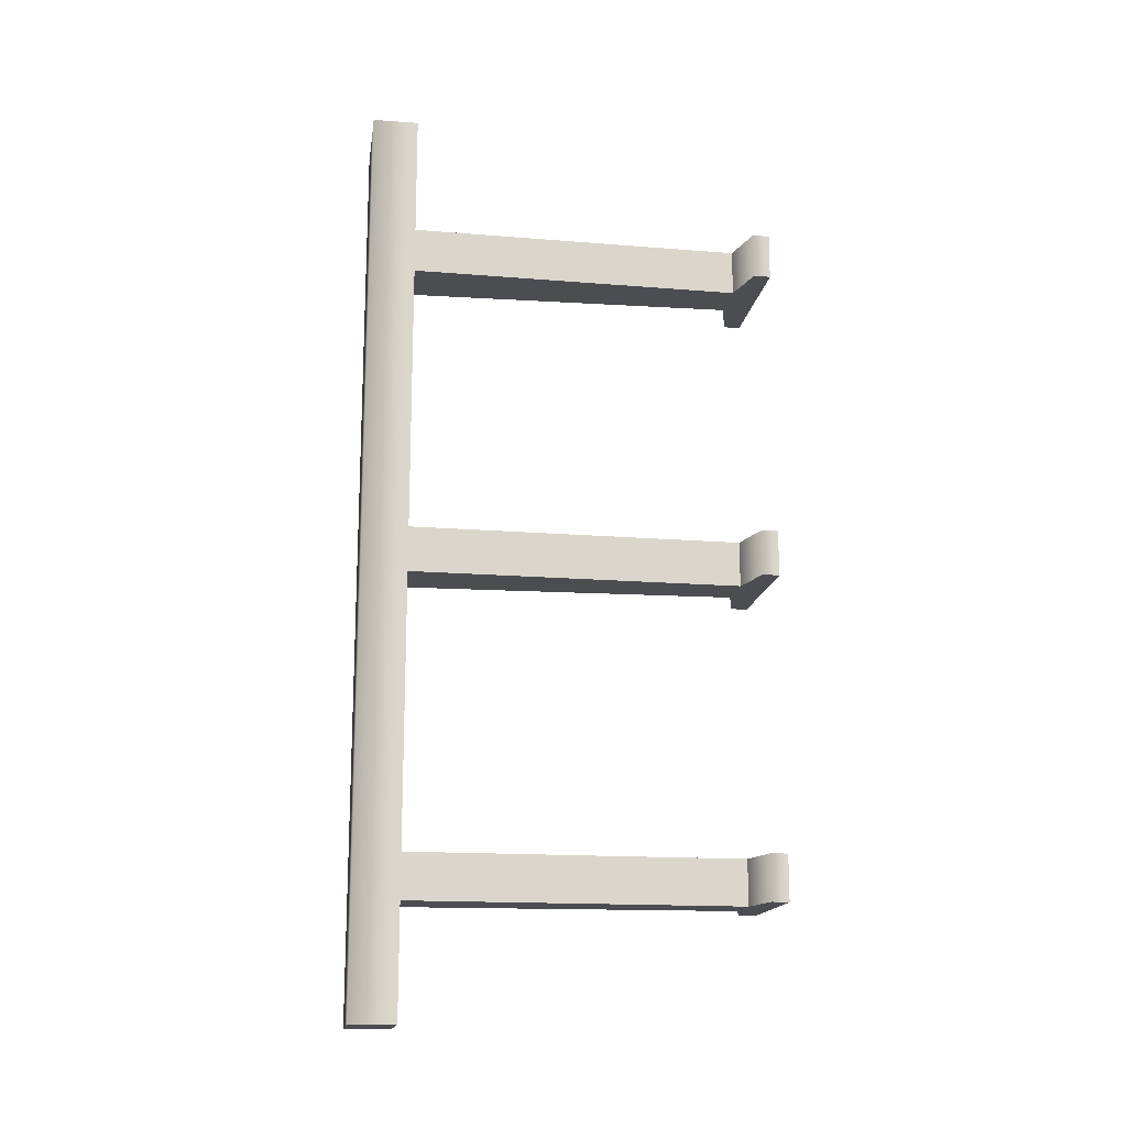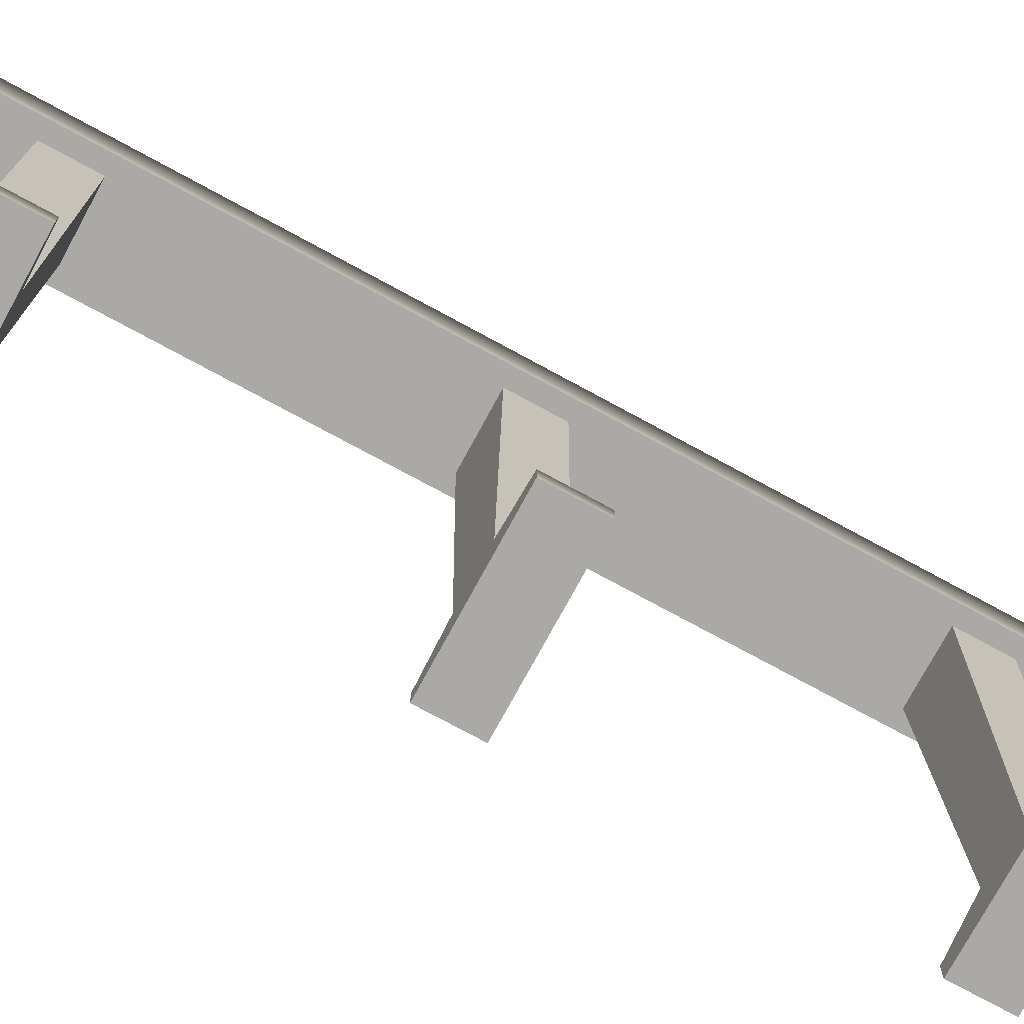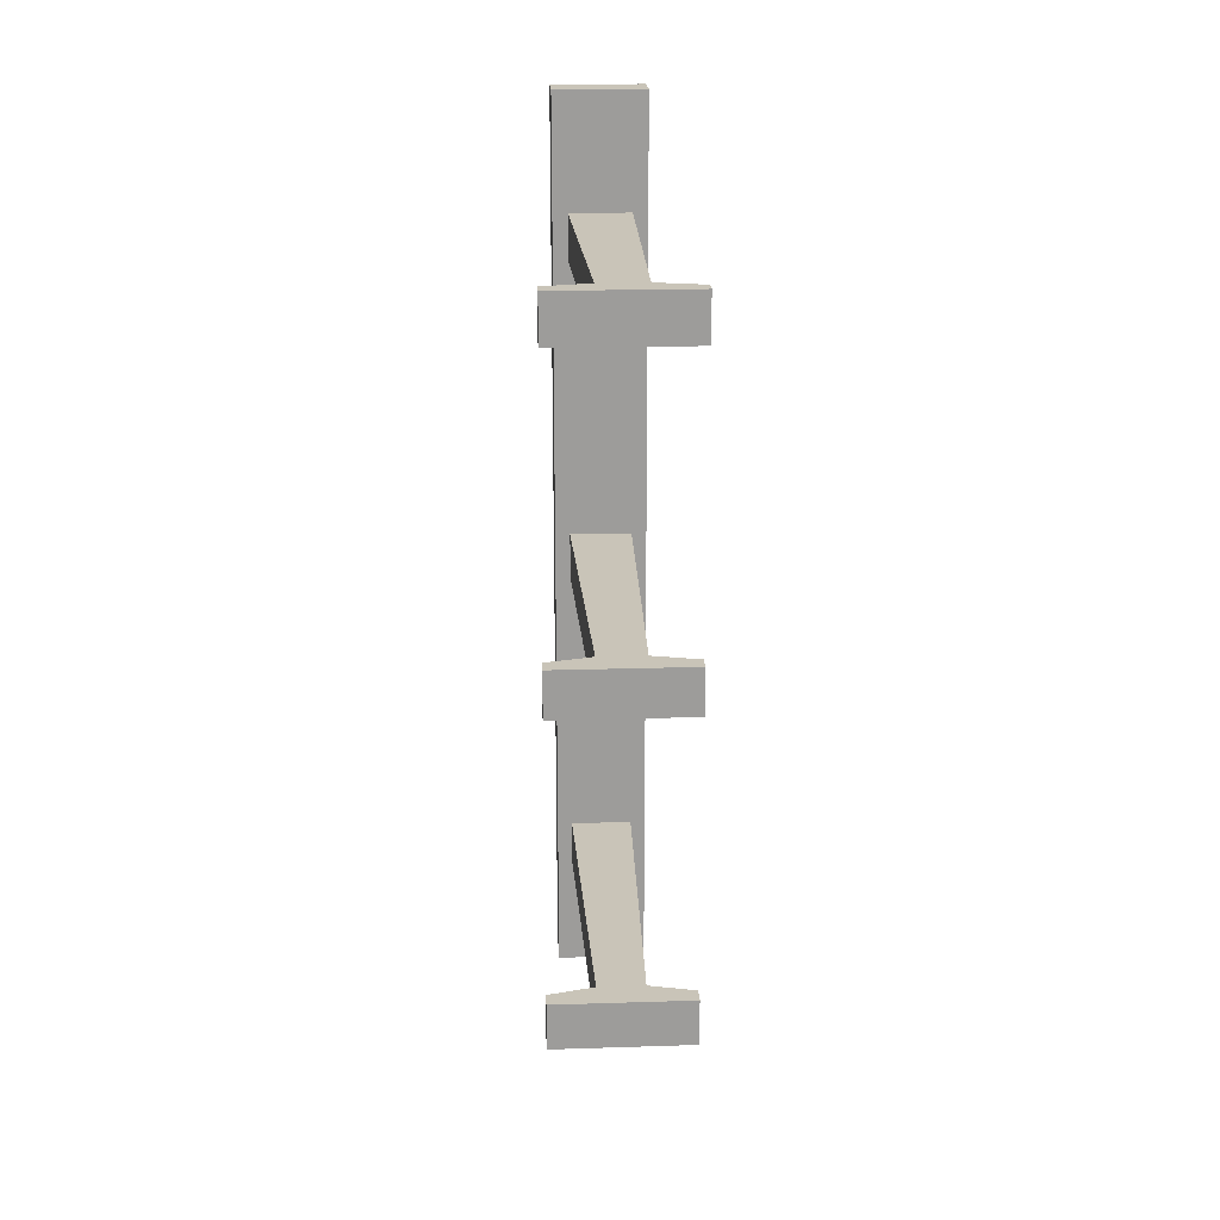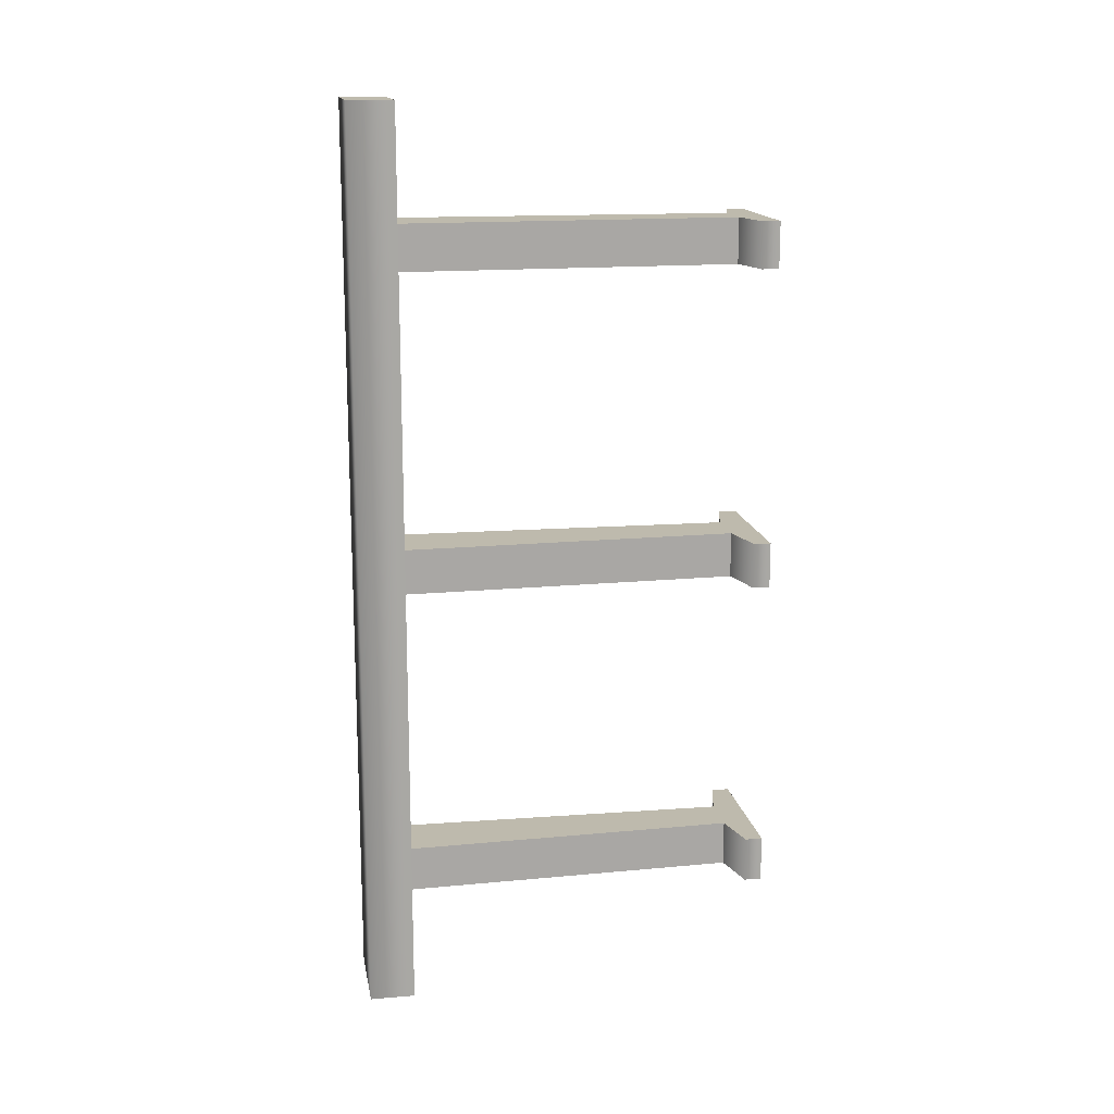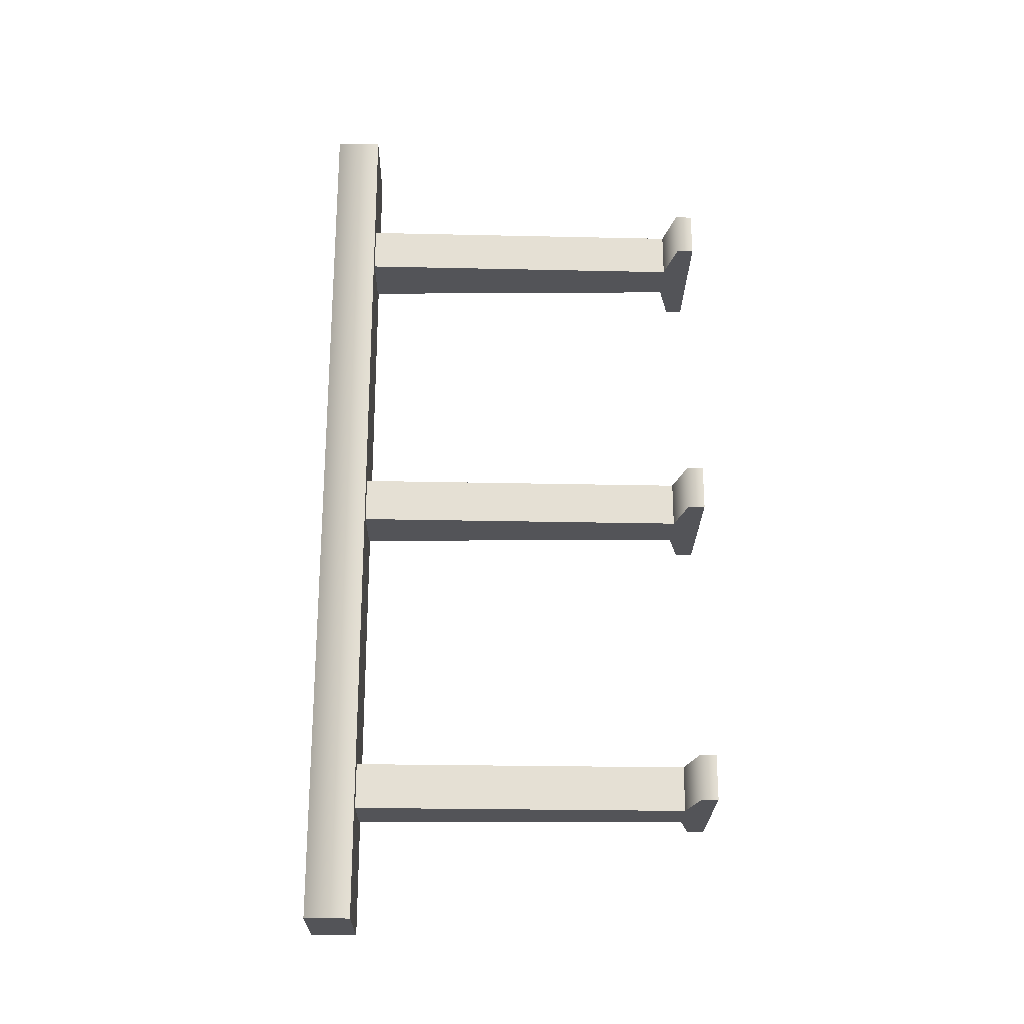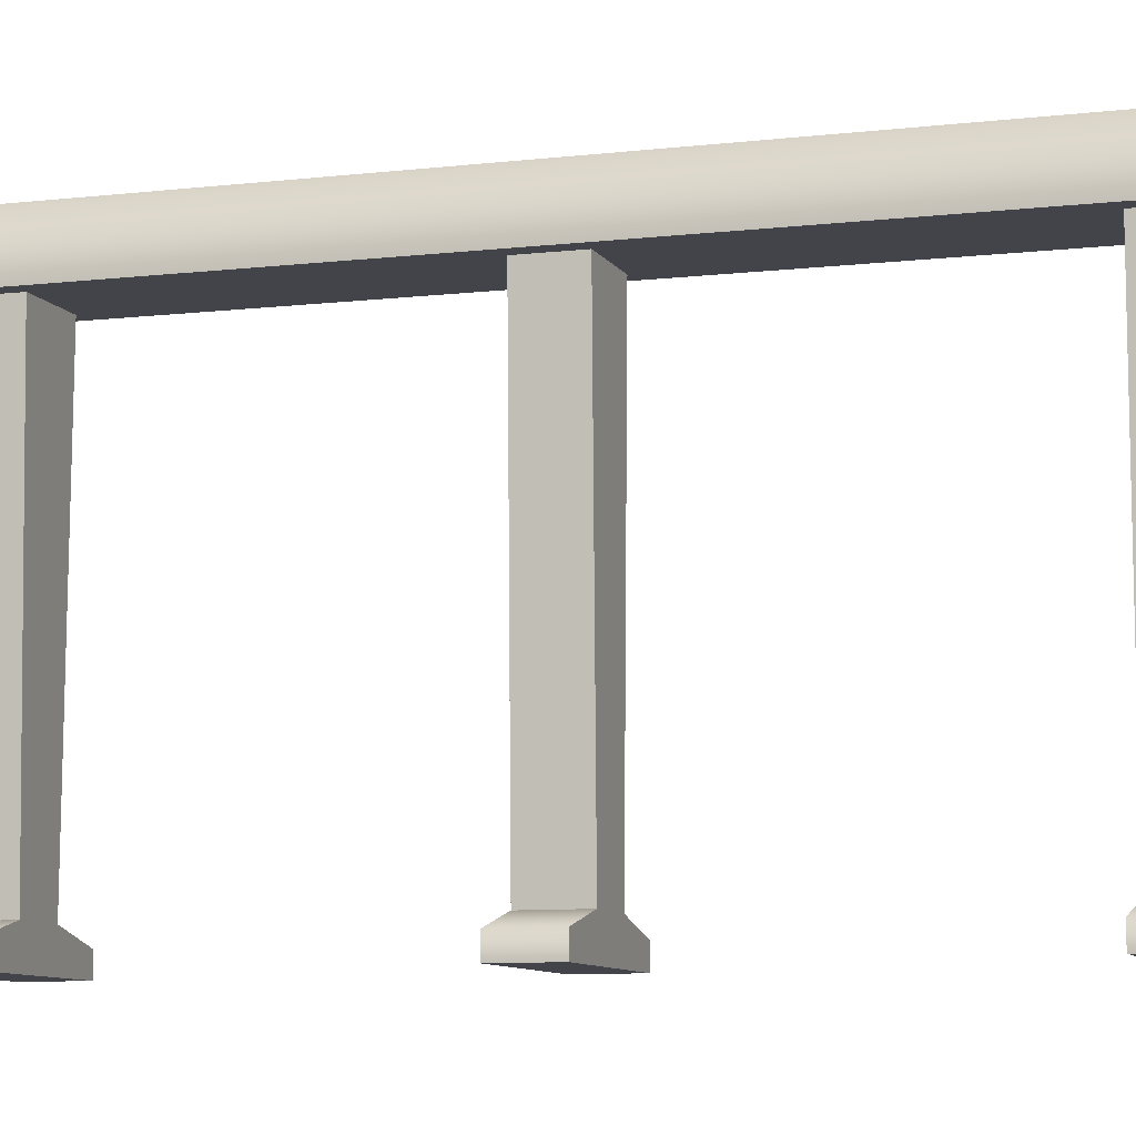
<metadata>
{"format":"obj","ext":"obj","renderer":"f3d","projection":"perspective","resolution":1024,"background":"white","views":[{"elev":-15.8,"azim":-98.4,"up":"+Z"},{"elev":-75.6,"azim":-118.5,"up":"+Y"},{"elev":20.1,"azim":-3.3,"up":"+Z"},{"elev":15.4,"azim":-100.1,"up":"+Z"},{"elev":-23.6,"azim":-90.8,"up":"+Z"},{"elev":-8.5,"azim":108.2,"up":"+Y"}]}
</metadata>
<code>
g rail-high
v -0.05 0.4 0.5 1 1 1
v 0.05 0.4 0.5 1 1 1
v -0.05 0.4 -0.5 1 1 1
v 0.05 0.4 -0.5 1 1 1
v 0.05 0.45 -0.5 1 1 1
v 0.05 0.45 0.5 1 1 1
v -0.05 0.45 -0.5 1 1 1
v -0.05 0.45 0.5 1 1 1
v 0.075 2.142e-17 0.375 1 1 1
v 0.075 2.142e-17 0.325 1 1 1
v -0.075 2.142e-17 0.375 1 1 1
v -0.075 2.142e-17 0.325 1 1 1
v -0.025 0.03125 0.375 1 1 1
v -0.075 0.01875 0.375 1 1 1
v -0.025 0.03125 0.325 1 1 1
v -0.075 0.01875 0.325 1 1 1
v 0.075 0.01875 0.375 1 1 1
v 0.025 0.03125 0.375 1 1 1
v 0.075 0.01875 0.325 1 1 1
v 0.025 0.03125 0.325 1 1 1
v -0.03375 0.4 0.325 1 1 1
v 0.03375 0.4 0.325 1 1 1
v 0.03375 0.4 0.375 1 1 1
v -0.03375 0.4 0.375 1 1 1
v 0.075 -1.135e-18 0.025 1 1 1
v 0.075 -1.135e-18 -0.025 1 1 1
v -0.075 -1.135e-18 0.025 1 1 1
v -0.075 -1.135e-18 -0.025 1 1 1
v -0.025 0.03125 0.025 1 1 1
v -0.075 0.01875 0.025 1 1 1
v -0.025 0.03125 -0.025 1 1 1
v -0.075 0.01875 -0.025 1 1 1
v 0.075 0.01875 0.025 1 1 1
v 0.025 0.03125 0.025 1 1 1
v 0.075 0.01875 -0.025 1 1 1
v 0.025 0.03125 -0.025 1 1 1
v -0.03375 0.4 -0.025 1 1 1
v 0.03375 0.4 -0.025 1 1 1
v 0.03375 0.4 0.025 1 1 1
v -0.03375 0.4 0.025 1 1 1
v 0.075 2.142e-17 -0.325 1 1 1
v 0.075 2.142e-17 -0.375 1 1 1
v -0.075 2.142e-17 -0.325 1 1 1
v -0.075 2.142e-17 -0.375 1 1 1
v -0.025 0.03125 -0.325 1 1 1
v -0.075 0.01875 -0.325 1 1 1
v -0.025 0.03125 -0.375 1 1 1
v -0.075 0.01875 -0.375 1 1 1
v 0.075 0.01875 -0.325 1 1 1
v 0.025 0.03125 -0.325 1 1 1
v 0.075 0.01875 -0.375 1 1 1
v 0.025 0.03125 -0.375 1 1 1
v -0.03375 0.4 -0.375 1 1 1
v 0.03375 0.4 -0.375 1 1 1
v 0.03375 0.4 -0.325 1 1 1
v -0.03375 0.4 -0.325 1 1 1
f 3 2 1
f 2 3 4
f 5 2 4
f 2 5 6
f 3 5 4
f 5 3 7
f 8 3 1
f 3 8 7
f 8 2 6
f 2 8 1
f 5 8 6
f 8 5 7
f 11 10 9
f 10 11 12
f 15 14 13
f 14 15 16
f 19 18 17
f 18 19 20
f 14 12 11
f 12 14 16
f 19 9 10
f 9 19 17
f 10 20 19
f 20 10 12
f 20 12 15
f 15 12 16
f 21 20 15
f 20 21 22
f 22 18 20
f 18 22 23
f 24 15 13
f 15 24 21
f 24 18 23
f 18 24 13
f 11 18 13
f 11 13 14
f 9 18 11
f 18 9 17
f 27 26 25
f 26 27 28
f 31 30 29
f 30 31 32
f 35 34 33
f 34 35 36
f 30 28 27
f 28 30 32
f 35 25 26
f 25 35 33
f 26 36 35
f 36 26 28
f 36 28 31
f 31 28 32
f 37 36 31
f 36 37 38
f 38 34 36
f 34 38 39
f 40 31 29
f 31 40 37
f 40 34 39
f 34 40 29
f 27 34 29
f 27 29 30
f 25 34 27
f 34 25 33
f 43 42 41
f 42 43 44
f 47 46 45
f 46 47 48
f 51 50 49
f 50 51 52
f 46 44 43
f 44 46 48
f 51 41 42
f 41 51 49
f 42 52 51
f 52 42 44
f 52 44 47
f 47 44 48
f 53 52 47
f 52 53 54
f 54 50 52
f 50 54 55
f 56 47 45
f 47 56 53
f 56 50 55
f 50 56 45
f 43 50 45
f 43 45 46
f 41 50 43
f 50 41 49
g rail-high
f 3 2 1
f 2 3 4
f 5 2 4
f 2 5 6
f 3 5 4
f 5 3 7
f 8 3 1
f 3 8 7
f 8 2 6
f 2 8 1
f 5 8 6
f 8 5 7
f 11 10 9
f 10 11 12
f 15 14 13
f 14 15 16
f 19 18 17
f 18 19 20
f 14 12 11
f 12 14 16
f 19 9 10
f 9 19 17
f 10 20 19
f 20 10 12
f 20 12 15
f 15 12 16
f 21 20 15
f 20 21 22
f 22 18 20
f 18 22 23
f 24 15 13
f 15 24 21
f 24 18 23
f 18 24 13
f 11 18 13
f 11 13 14
f 9 18 11
f 18 9 17
f 27 26 25
f 26 27 28
f 31 30 29
f 30 31 32
f 35 34 33
f 34 35 36
f 30 28 27
f 28 30 32
f 35 25 26
f 25 35 33
f 26 36 35
f 36 26 28
f 36 28 31
f 31 28 32
f 37 36 31
f 36 37 38
f 38 34 36
f 34 38 39
f 40 31 29
f 31 40 37
f 40 34 39
f 34 40 29
f 27 34 29
f 27 29 30
f 25 34 27
f 34 25 33
f 43 42 41
f 42 43 44
f 47 46 45
f 46 47 48
f 51 50 49
f 50 51 52
f 46 44 43
f 44 46 48
f 51 41 42
f 41 51 49
f 42 52 51
f 52 42 44
f 52 44 47
f 47 44 48
f 53 52 47
f 52 53 54
f 54 50 52
f 50 54 55
f 56 47 45
f 47 56 53
f 56 50 55
f 50 56 45
f 43 50 45
f 43 45 46
f 41 50 43
f 50 41 49

</code>
